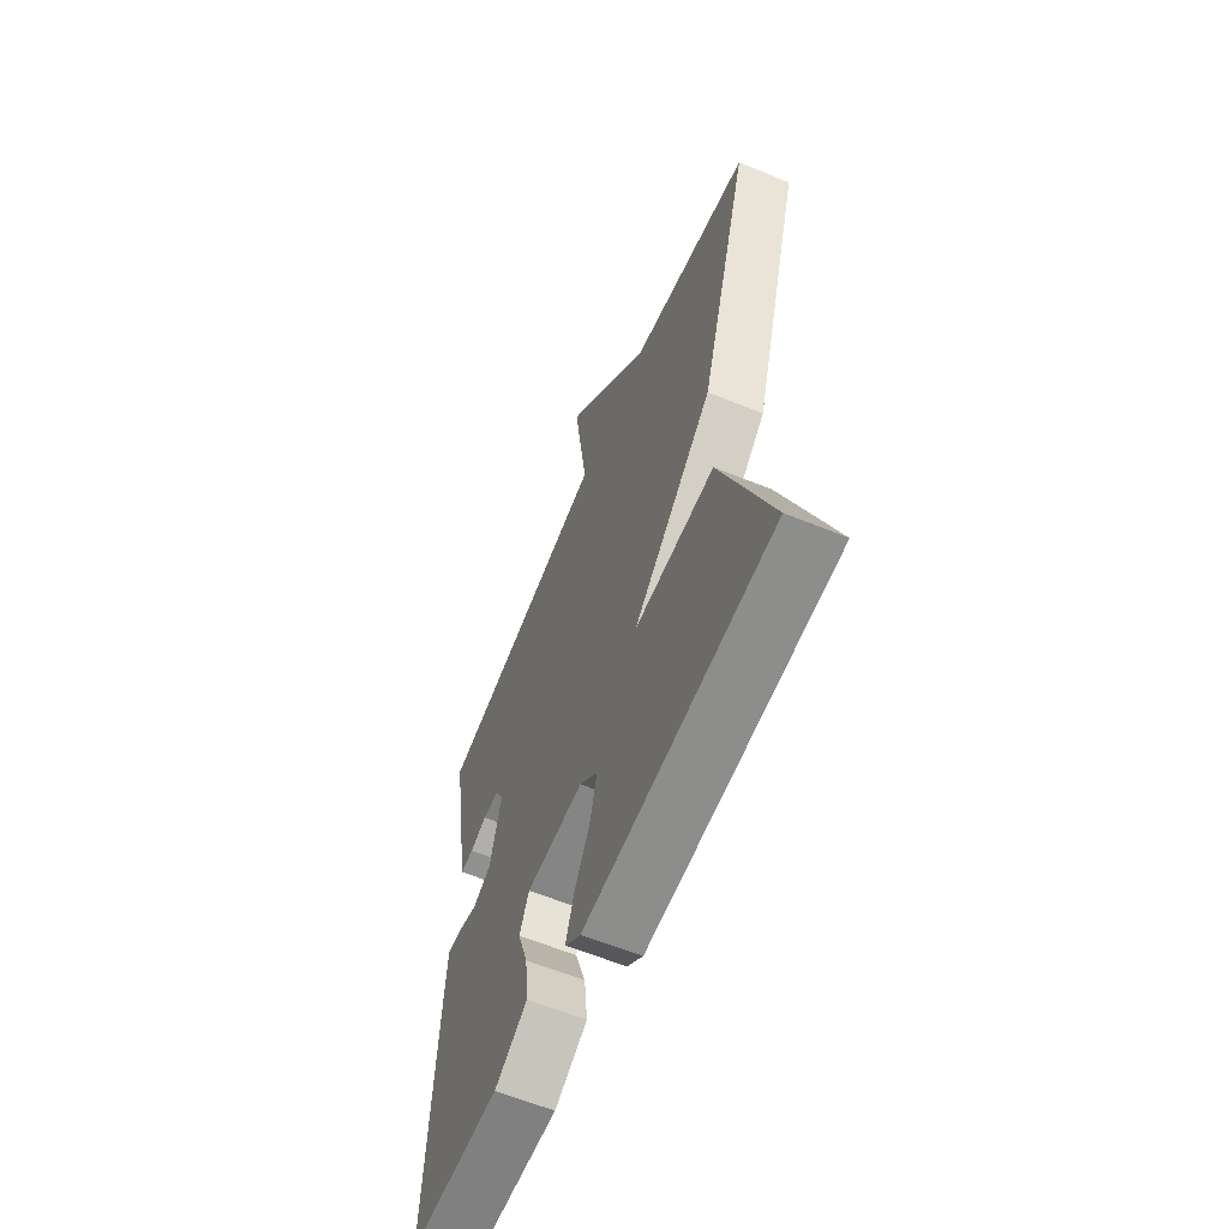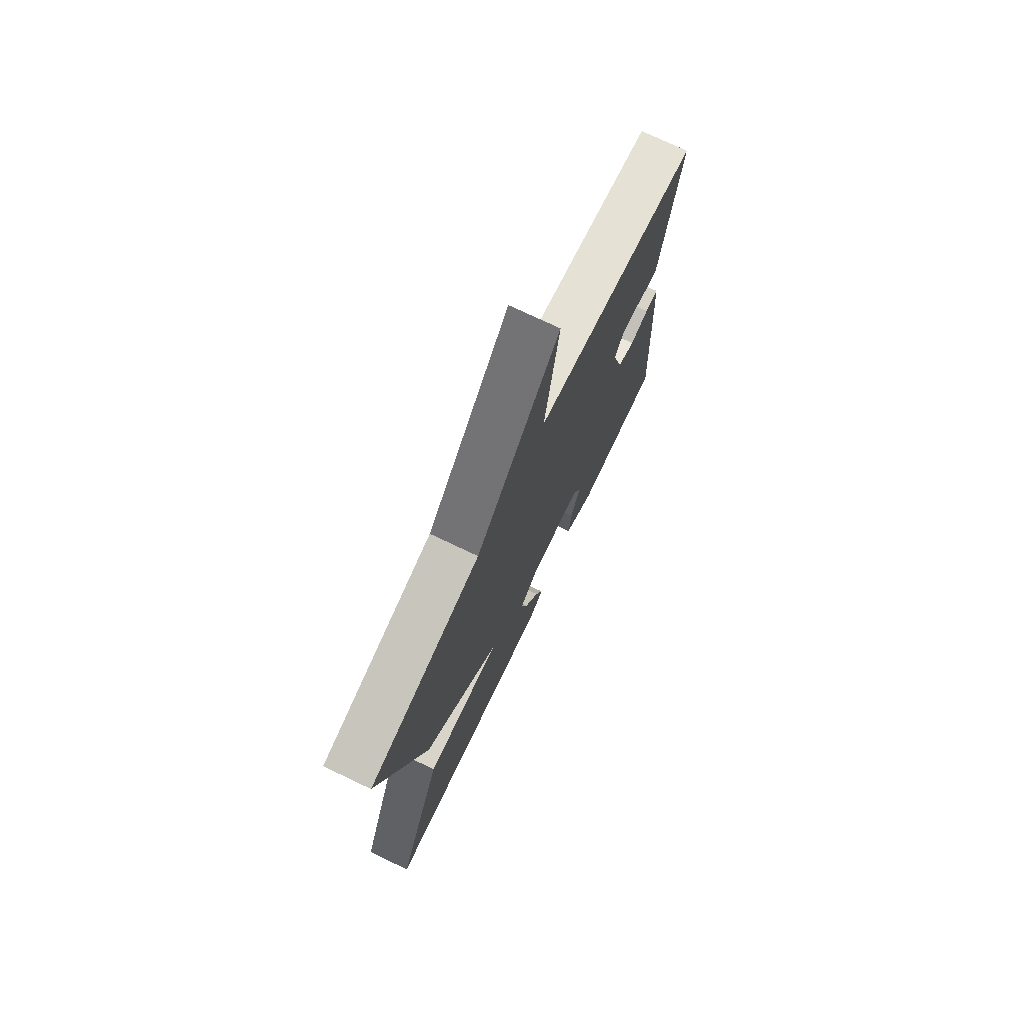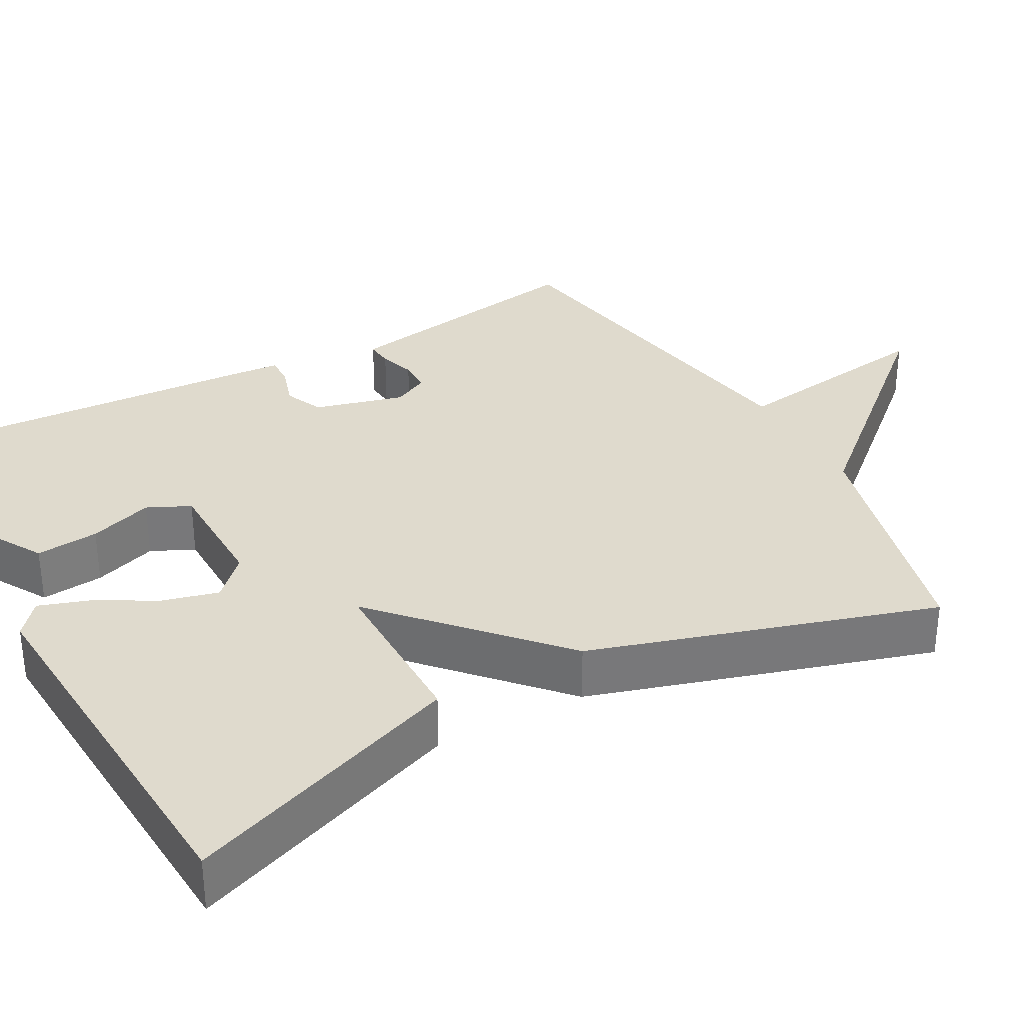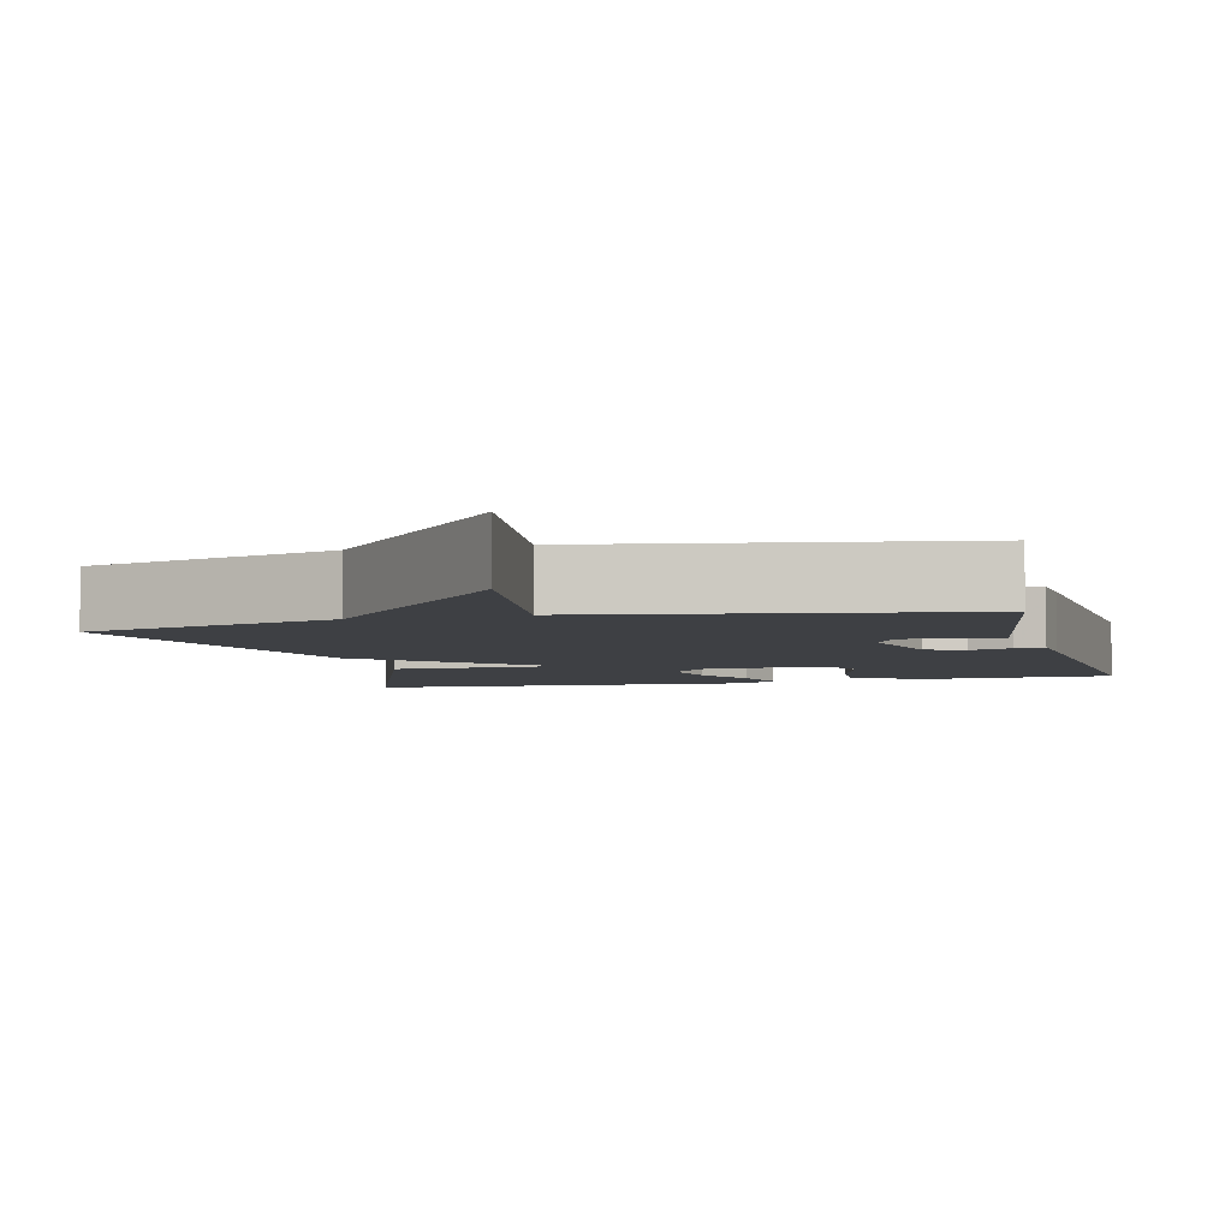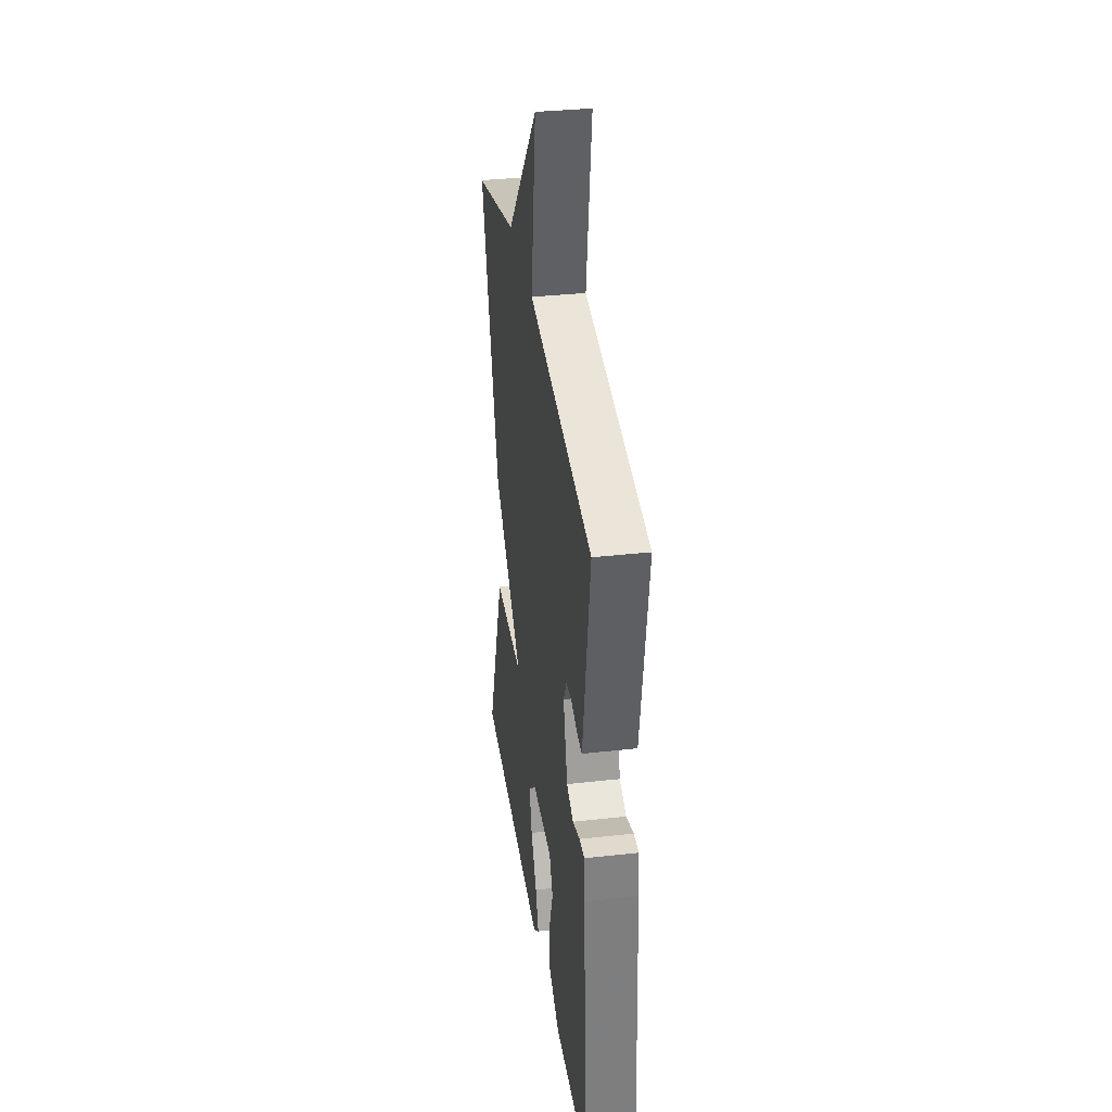
<metadata>
{"format":"obj","ext":"obj","renderer":"f3d","projection":"perspective","resolution":1024,"background":"white","views":[{"elev":-61.1,"azim":-112.6,"up":"+Z"},{"elev":74.8,"azim":-64.5,"up":"+Z"},{"elev":32.8,"azim":-118.8,"up":"+Y"},{"elev":-4.9,"azim":14.4,"up":"+Y"},{"elev":34.3,"azim":81.4,"up":"+Z"}]}
</metadata>
<code>
v -0.5 0.07 0.5
v -0.176 0.07 0.582
v 0.063 0.07 0.853
v 0.024 0.07 0.582
v 0.5 0.07 0.5
v 0.451 0.07 0.208
v 0.444 0.07 0.169
v 0.409 0.07 0.172
v 0.363 0.07 0.187
v 0.32 0.07 0.186
v 0.297 0.07 0.141
v 0.328 0.07 0.025
v 0.378 0.07 0.003
v 0.432 0.07 0.02
v 0.47 0.07 0.021
v 0.475 0.07 -0.048
v 0.5 0.07 -0.5
v 0.251 0.07 -0.504
v 0.162 0.07 -0.452
v 0.17 0.07 -0.371
v 0.198 0.07 -0.289
v 0.172 0.07 -0.234
v 0.016 0.07 -0.232
v -0.034 0.07 -0.281
v -0.015 0.07 -0.353
v 0.028 0.07 -0.43
v 0.05 0.07 -0.495
v 0.007 0.07 -0.531
v -0.5 0.07 -0.5
v -0.365 0.07 -0.141
v -0.146 0.07 -0.141
v -0.365 0.07 0.059
v -0.5 0 0.5
v -0.176 0 0.582
v 0.063 0 0.853
v 0.024 0 0.582
v 0.5 0 0.5
v 0.451 0 0.208
v 0.444 0 0.169
v 0.409 0 0.172
v 0.363 0 0.187
v 0.32 0 0.186
v 0.297 0 0.141
v 0.328 0 0.025
v 0.378 0 0.003
v 0.432 0 0.02
v 0.47 0 0.021
v 0.475 0 -0.048
v 0.5 0 -0.5
v 0.251 0 -0.504
v 0.162 0 -0.452
v 0.17 0 -0.371
v 0.198 0 -0.289
v 0.172 0 -0.234
v 0.016 0 -0.232
v -0.034 0 -0.281
v -0.015 0 -0.353
v 0.028 0 -0.43
v 0.05 0 -0.495
v 0.007 0 -0.531
v -0.5 0 -0.5
v -0.365 0 -0.141
v -0.146 0 -0.141
v -0.365 0 0.059
f 31 32 1 2
f 29 30 31
f 28 29 31
f 27 28 31
f 26 27 31
f 25 26 31
f 24 25 31
f 23 24 31 2
f 22 23 2
f 21 22 2
f 19 20 21
f 18 19 21
f 17 18 21
f 16 17 21
f 15 16 21
f 14 15 21
f 13 14 21
f 12 13 21
f 11 12 21 2
f 10 11 2
f 9 10 2
f 8 9 2
f 7 8 2
f 6 7 2
f 5 6 2
f 4 5 2
f 2 3 4
f 34 33 64 63
f 63 62 61
f 63 61 60
f 63 60 59
f 63 59 58
f 63 58 57
f 63 57 56
f 34 63 56 55
f 34 55 54
f 34 54 53
f 53 52 51
f 53 51 50
f 53 50 49
f 53 49 48
f 53 48 47
f 53 47 46
f 53 46 45
f 53 45 44
f 34 53 44 43
f 34 43 42
f 34 42 41
f 34 41 40
f 34 40 39
f 34 39 38
f 34 38 37
f 34 37 36
f 36 35 34
f 1 33 34 2
f 2 34 35 3
f 3 35 36 4
f 4 36 37 5
f 5 37 38 6
f 6 38 39 7
f 7 39 40 8
f 8 40 41 9
f 9 41 42 10
f 10 42 43 11
f 11 43 44 12
f 12 44 45 13
f 13 45 46 14
f 14 46 47 15
f 15 47 48 16
f 16 48 49 17
f 17 49 50 18
f 18 50 51 19
f 19 51 52 20
f 20 52 53 21
f 21 53 54 22
f 22 54 55 23
f 23 55 56 24
f 24 56 57 25
f 25 57 58 26
f 26 58 59 27
f 27 59 60 28
f 28 60 61 29
f 29 61 62 30
f 30 62 63 31
f 31 63 64 32
f 32 64 33 1

</code>
